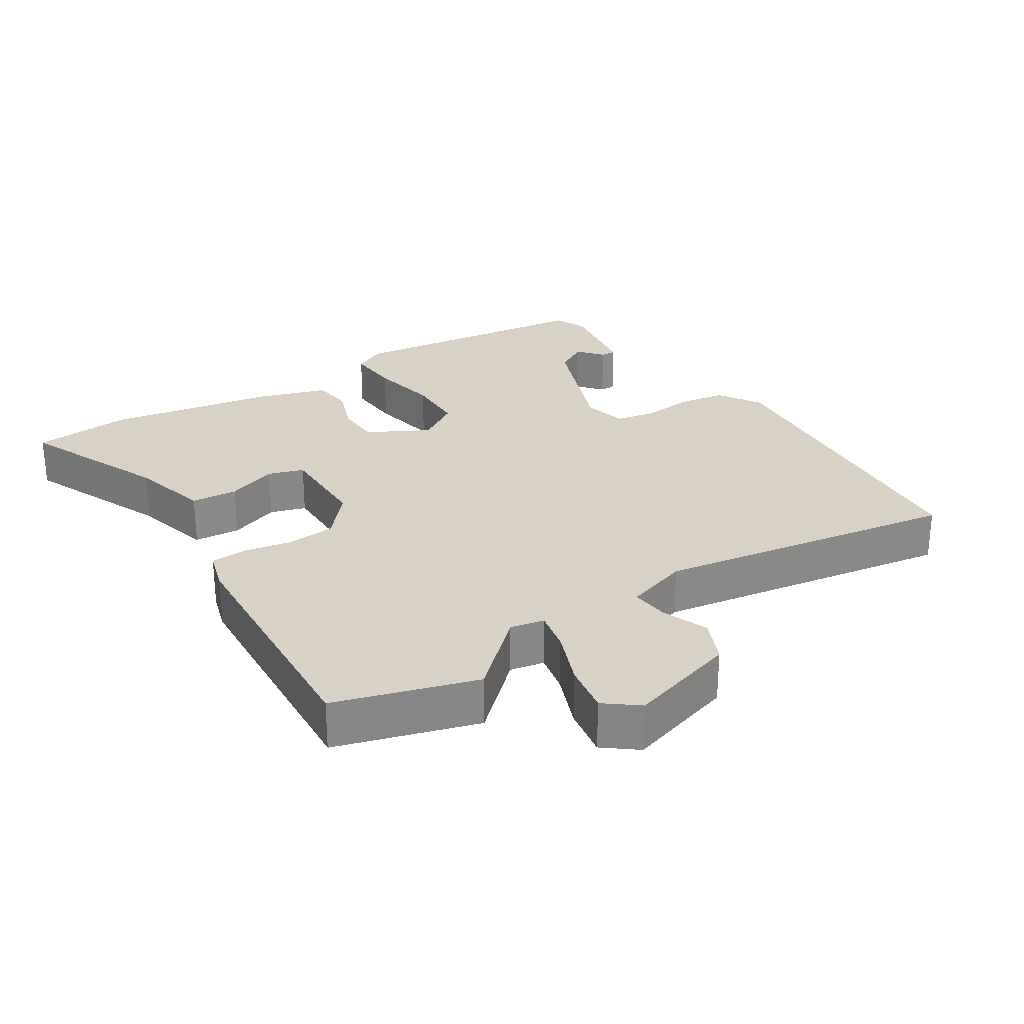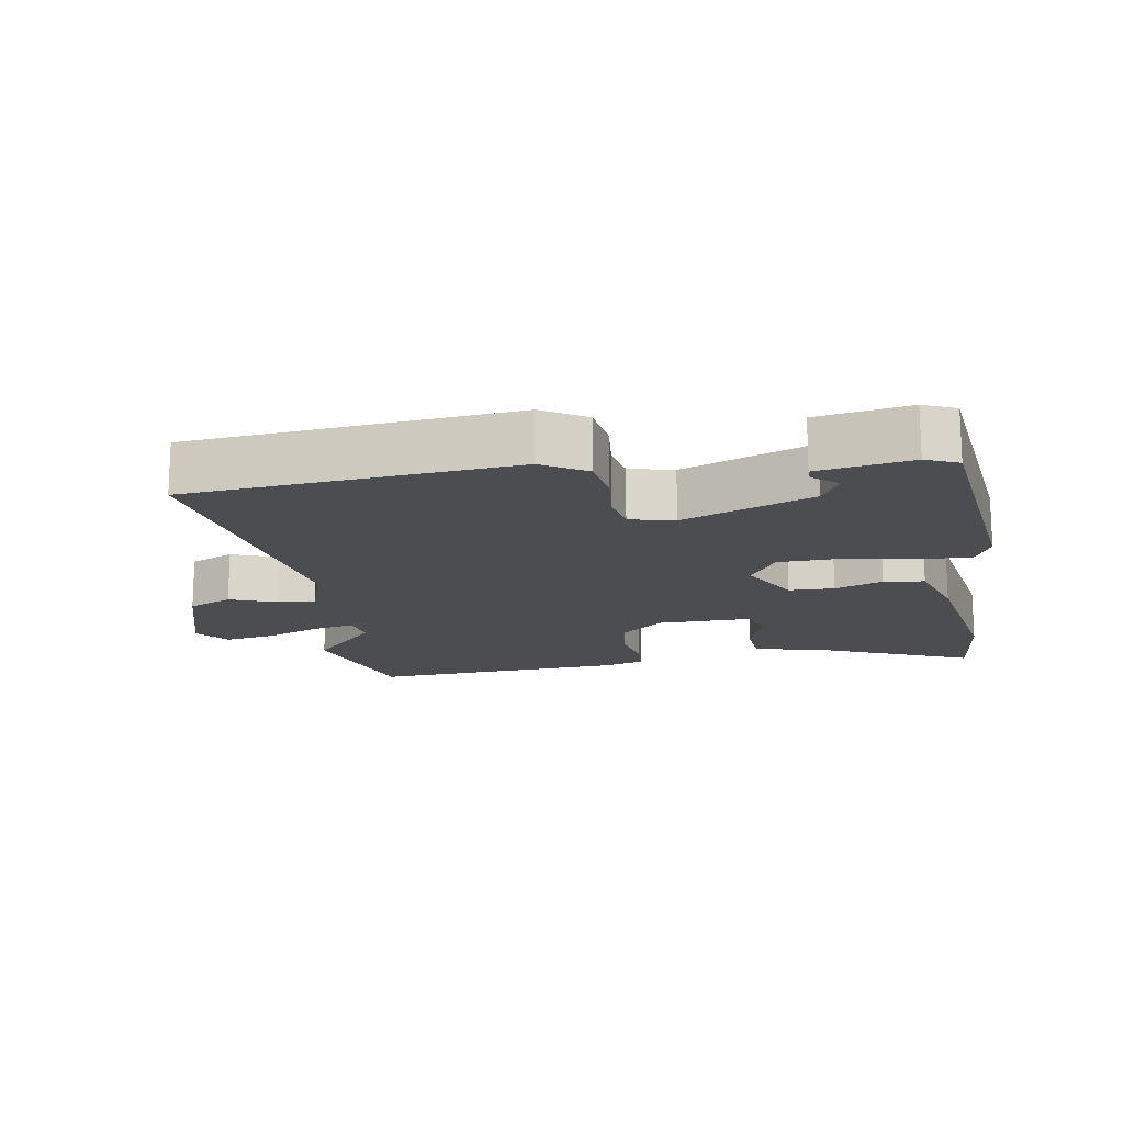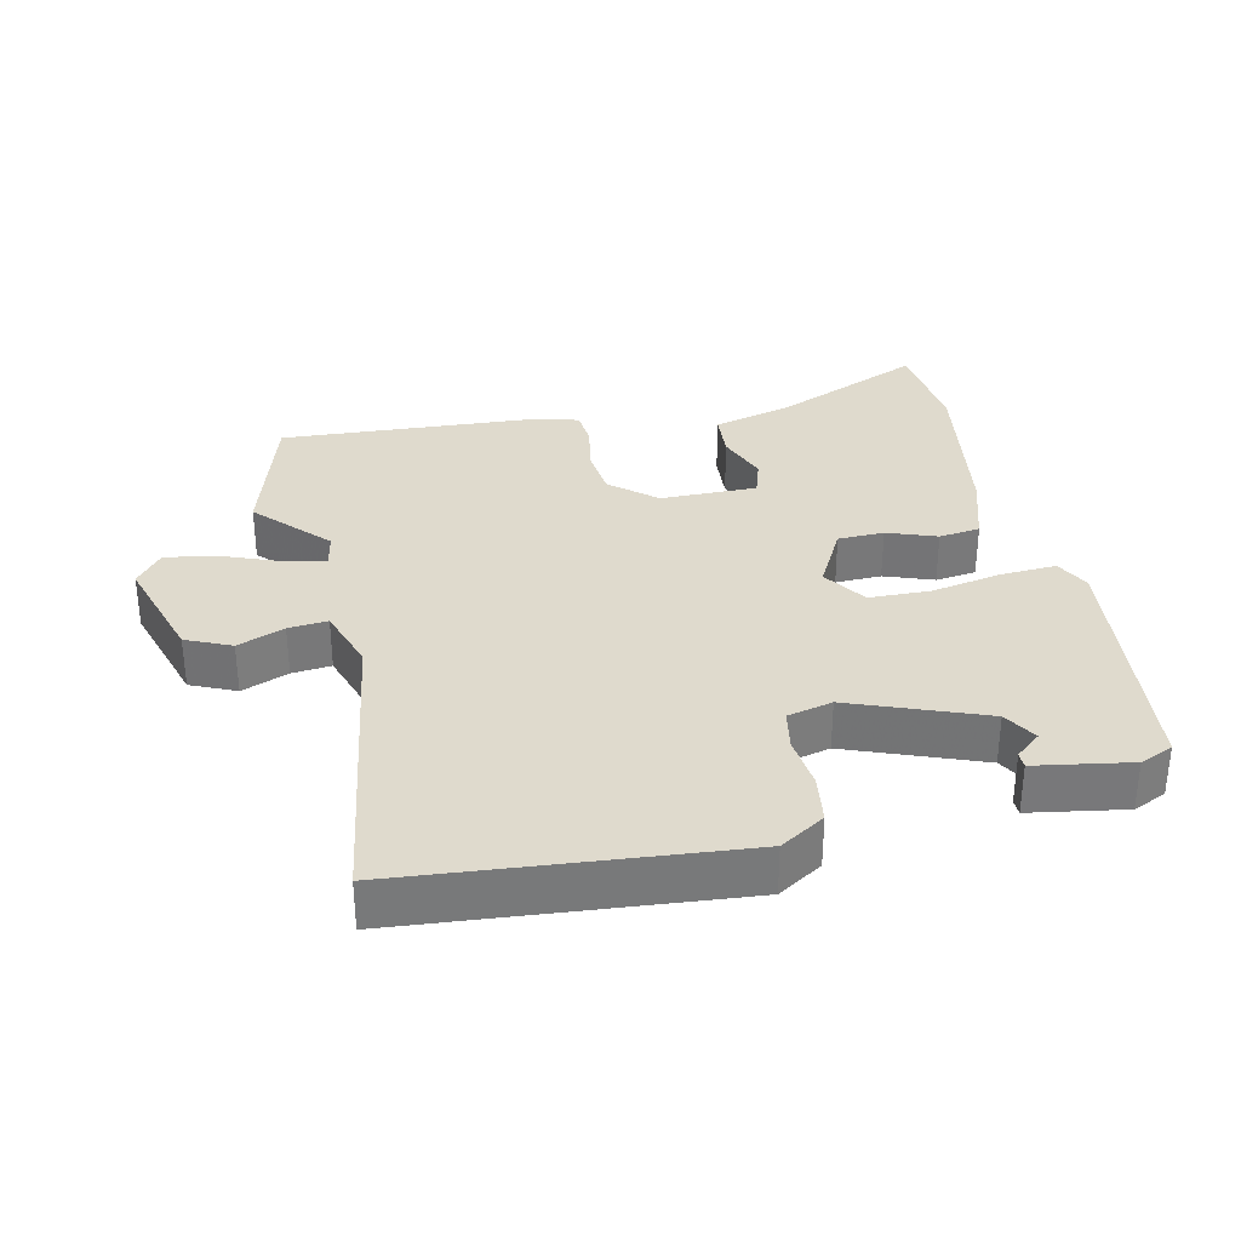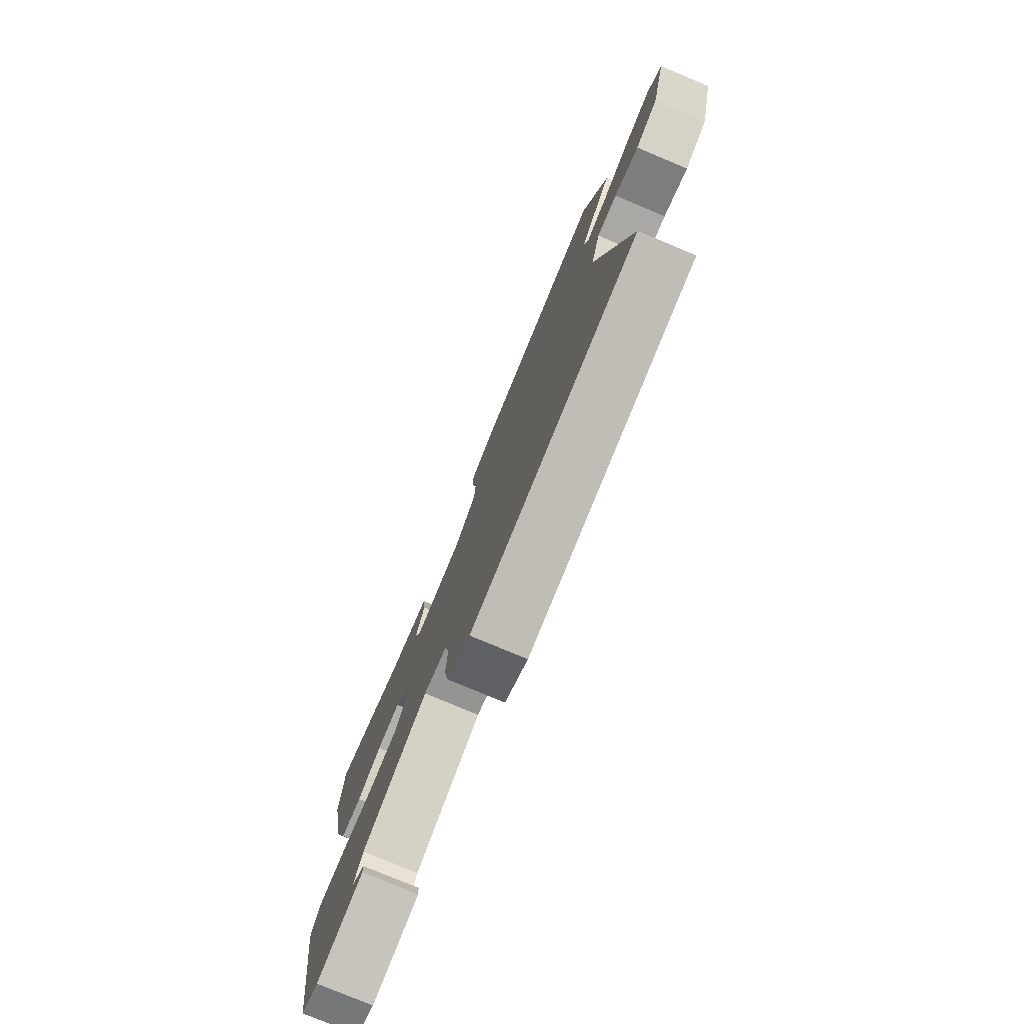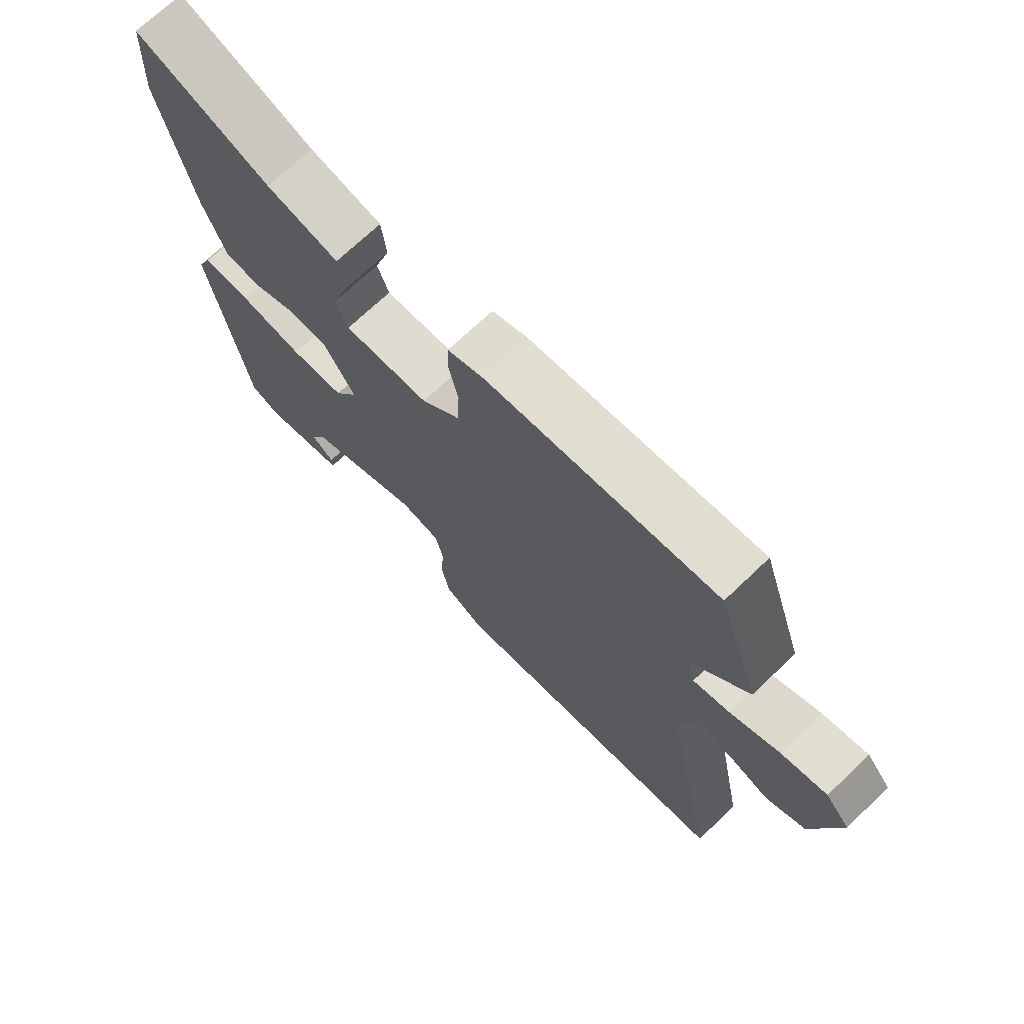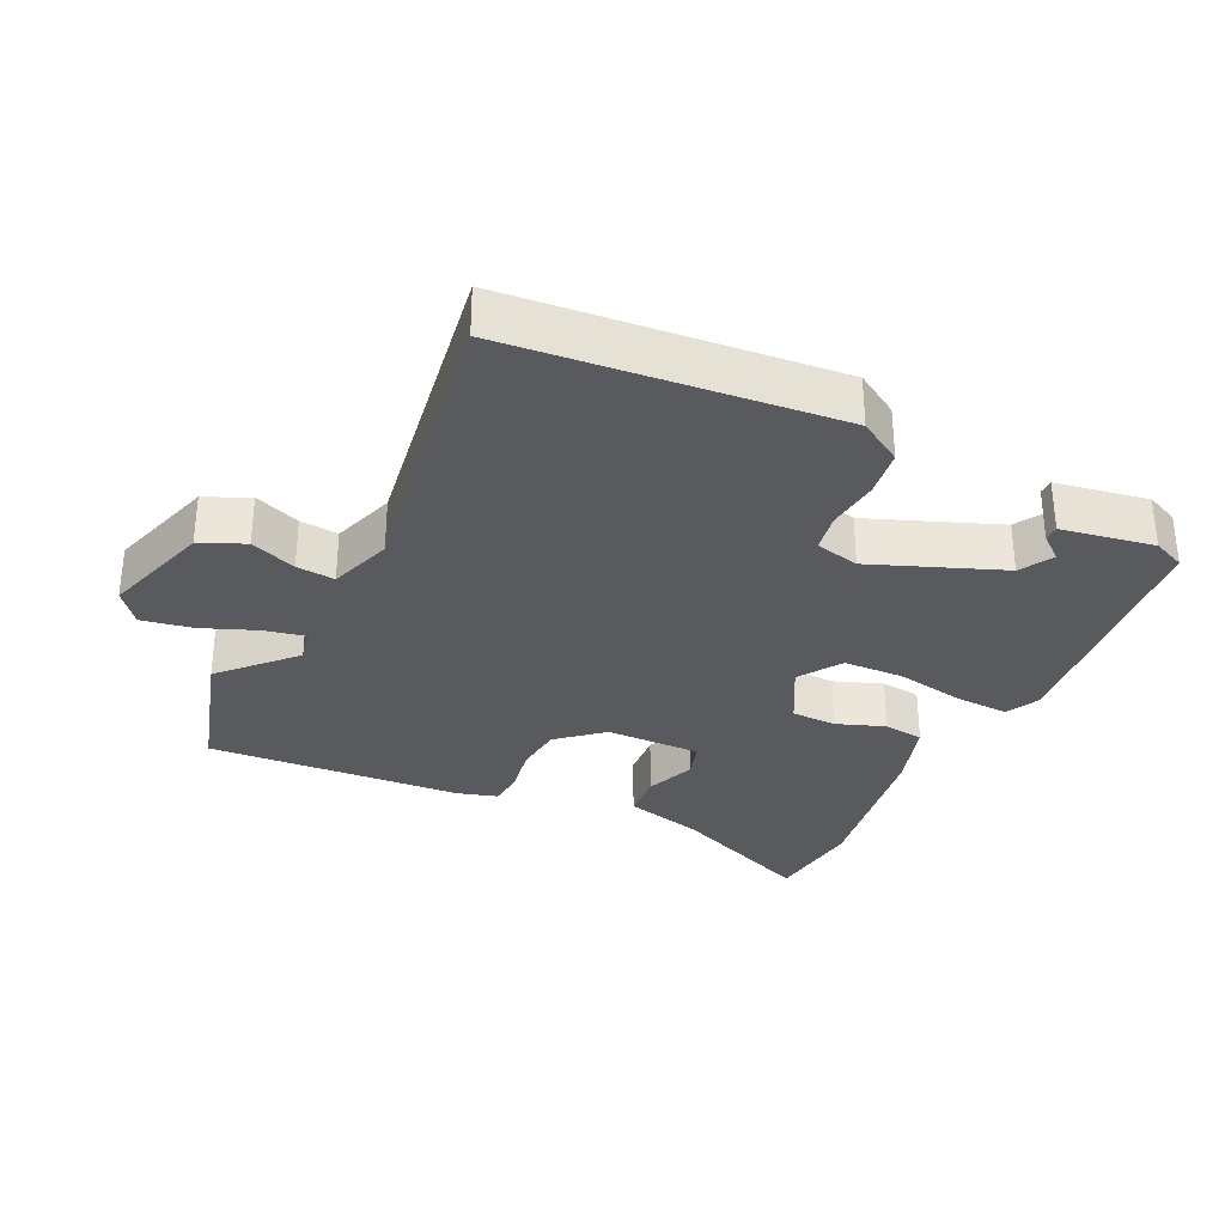
<metadata>
{"format":"obj","ext":"obj","renderer":"f3d","projection":"perspective","resolution":1024,"background":"white","views":[{"elev":27.3,"azim":55.1,"up":"+Y"},{"elev":-15.9,"azim":-172.7,"up":"+Y"},{"elev":32.7,"azim":165.0,"up":"+Y"},{"elev":-78.0,"azim":67.3,"up":"+Z"},{"elev":71.2,"azim":46.4,"up":"+Z"},{"elev":-31.5,"azim":152.0,"up":"+Y"}]}
</metadata>
<code>
v -0.505 0.07 0.418
v -0.496 0.07 0.566
v -0.276 0.07 0.482
v -0.158 0.07 0.456
v -0.15 0.07 0.388
v -0.175 0.07 0.312
v -0.156 0.07 0.26
v -0.016 0.07 0.267
v 0.047 0.07 0.326
v 0.051 0.07 0.399
v 0.035 0.07 0.47
v 0.037 0.07 0.523
v 0.096 0.07 0.543
v 0.472 0.07 0.582
v 0.542 0.07 0.377
v 0.45 0.07 0.27
v 0.462 0.07 0.22
v 0.522 0.07 0.235
v 0.603 0.07 0.271
v 0.677 0.07 0.287
v 0.717 0.07 0.24
v 0.674 0.07 0.076
v 0.61 0.07 0.044
v 0.541 0.07 0.068
v 0.484 0.07 0.071
v 0.457 0.07 -0.024
v 0.545 0.07 -0.465
v 0.068 0.07 -0.528
v 0.002 0.07 -0.491
v -0.011 0.07 -0.421
v -0.006 0.07 -0.344
v -0.019 0.07 -0.286
v -0.085 0.07 -0.273
v -0.273 0.07 -0.355
v -0.299 0.07 -0.405
v -0.261 0.07 -0.434
v -0.26 0.07 -0.457
v -0.396 0.07 -0.486
v -0.445 0.07 -0.467
v -0.503 0.07 -0.097
v -0.48 0.07 -0.046
v -0.399 0.07 -0.047
v -0.296 0.07 -0.062
v -0.207 0.07 -0.056
v -0.168 0.07 0.009
v -0.22 0.07 0.097
v -0.287 0.07 0.096
v -0.357 0.07 0.067
v -0.417 0.07 0.072
v -0.454 0.07 0.174
v -0.505 0 0.418
v -0.496 0 0.566
v -0.276 0 0.482
v -0.158 0 0.456
v -0.15 0 0.388
v -0.175 0 0.312
v -0.156 0 0.26
v -0.016 0 0.267
v 0.047 0 0.326
v 0.051 0 0.399
v 0.035 0 0.47
v 0.037 0 0.523
v 0.096 0 0.543
v 0.472 0 0.582
v 0.542 0 0.377
v 0.45 0 0.27
v 0.462 0 0.22
v 0.522 0 0.235
v 0.603 0 0.271
v 0.677 0 0.287
v 0.717 0 0.24
v 0.674 0 0.076
v 0.61 0 0.044
v 0.541 0 0.068
v 0.484 0 0.071
v 0.457 0 -0.024
v 0.545 0 -0.465
v 0.068 0 -0.528
v 0.002 0 -0.491
v -0.011 0 -0.421
v -0.006 0 -0.344
v -0.019 0 -0.286
v -0.085 0 -0.273
v -0.273 0 -0.355
v -0.299 0 -0.405
v -0.261 0 -0.434
v -0.26 0 -0.457
v -0.396 0 -0.486
v -0.445 0 -0.467
v -0.503 0 -0.097
v -0.48 0 -0.046
v -0.399 0 -0.047
v -0.296 0 -0.062
v -0.207 0 -0.056
v -0.168 0 0.009
v -0.22 0 0.097
v -0.287 0 0.096
v -0.357 0 0.067
v -0.417 0 0.072
v -0.454 0 0.174
f 47 48 49 50
f 46 47 50 1
f 40 41 42 43
f 40 43 44
f 39 40 44
f 38 39 44 45
f 35 36 37 38
f 34 35 38 45
f 28 29 30 31
f 26 27 28 31
f 25 26 31 32
f 21 22 23 24
f 21 24 25
f 18 19 20 21
f 17 18 21 25
f 16 17 25 32
f 14 15 16
f 10 11 12 13
f 9 10 13 14
f 8 9 14 16
f 3 4 5 6
f 3 6 7
f 46 1 2 3
f 45 46 3 7
f 33 34 45
f 16 32 33 45
f 7 8 16 45
f 100 99 98 97
f 51 100 97 96
f 93 92 91 90
f 94 93 90
f 94 90 89
f 95 94 89 88
f 88 87 86 85
f 95 88 85 84
f 81 80 79 78
f 81 78 77 76
f 82 81 76 75
f 74 73 72 71
f 75 74 71
f 71 70 69 68
f 75 71 68 67
f 82 75 67 66
f 66 65 64
f 63 62 61 60
f 64 63 60 59
f 66 64 59 58
f 56 55 54 53
f 57 56 53
f 53 52 51 96
f 57 53 96 95
f 95 84 83
f 95 83 82 66
f 95 66 58 57
f 1 51 52 2
f 2 52 53 3
f 3 53 54 4
f 4 54 55 5
f 5 55 56 6
f 6 56 57 7
f 7 57 58 8
f 8 58 59 9
f 9 59 60 10
f 10 60 61 11
f 11 61 62 12
f 12 62 63 13
f 13 63 64 14
f 14 64 65 15
f 15 65 66 16
f 16 66 67 17
f 17 67 68 18
f 18 68 69 19
f 19 69 70 20
f 20 70 71 21
f 21 71 72 22
f 22 72 73 23
f 23 73 74 24
f 24 74 75 25
f 25 75 76 26
f 26 76 77 27
f 27 77 78 28
f 28 78 79 29
f 29 79 80 30
f 30 80 81 31
f 31 81 82 32
f 32 82 83 33
f 33 83 84 34
f 34 84 85 35
f 35 85 86 36
f 36 86 87 37
f 37 87 88 38
f 38 88 89 39
f 39 89 90 40
f 40 90 91 41
f 41 91 92 42
f 42 92 93 43
f 43 93 94 44
f 44 94 95 45
f 45 95 96 46
f 46 96 97 47
f 47 97 98 48
f 48 98 99 49
f 49 99 100 50
f 50 100 51 1

</code>
